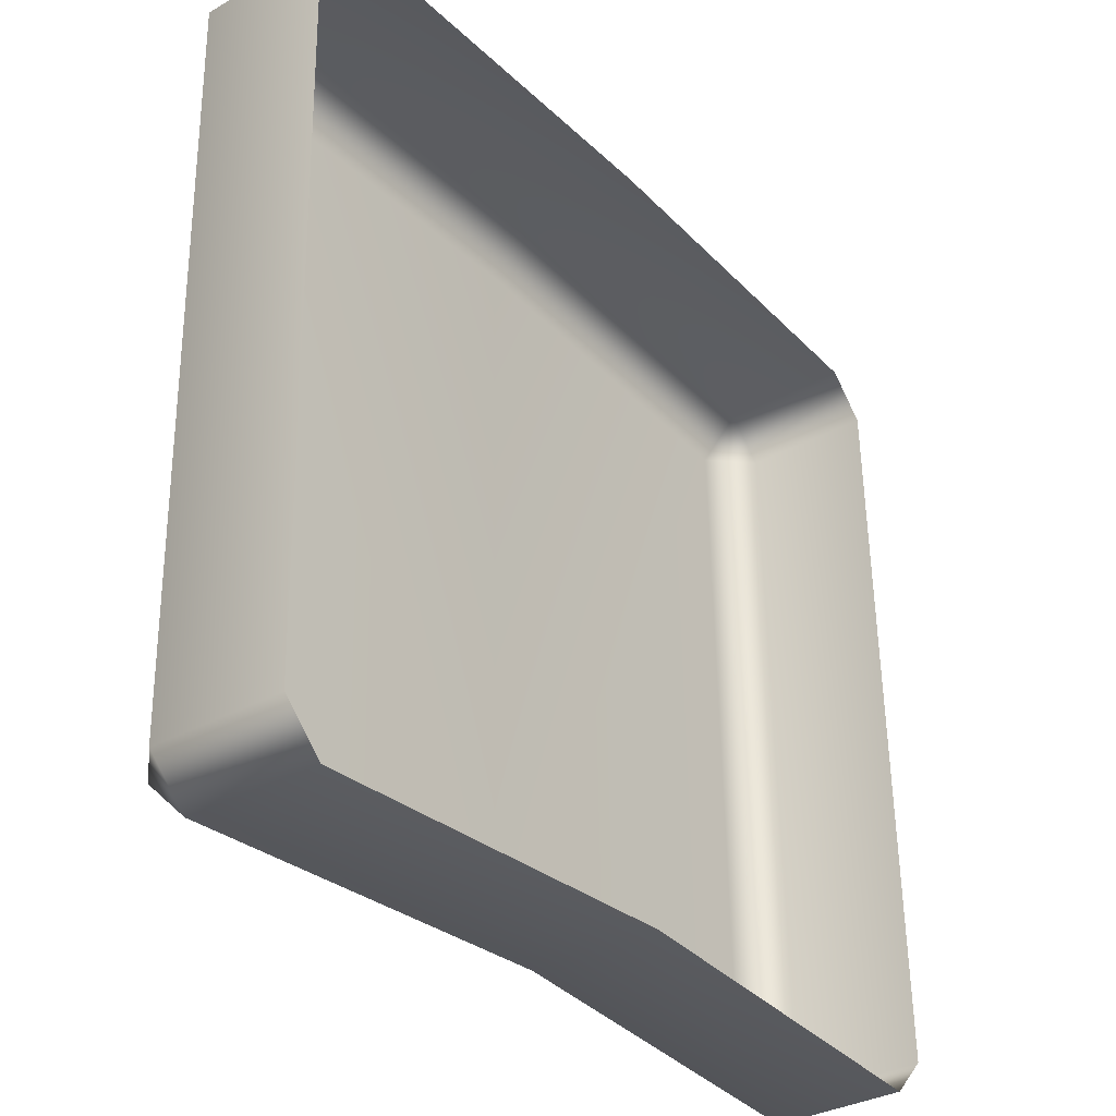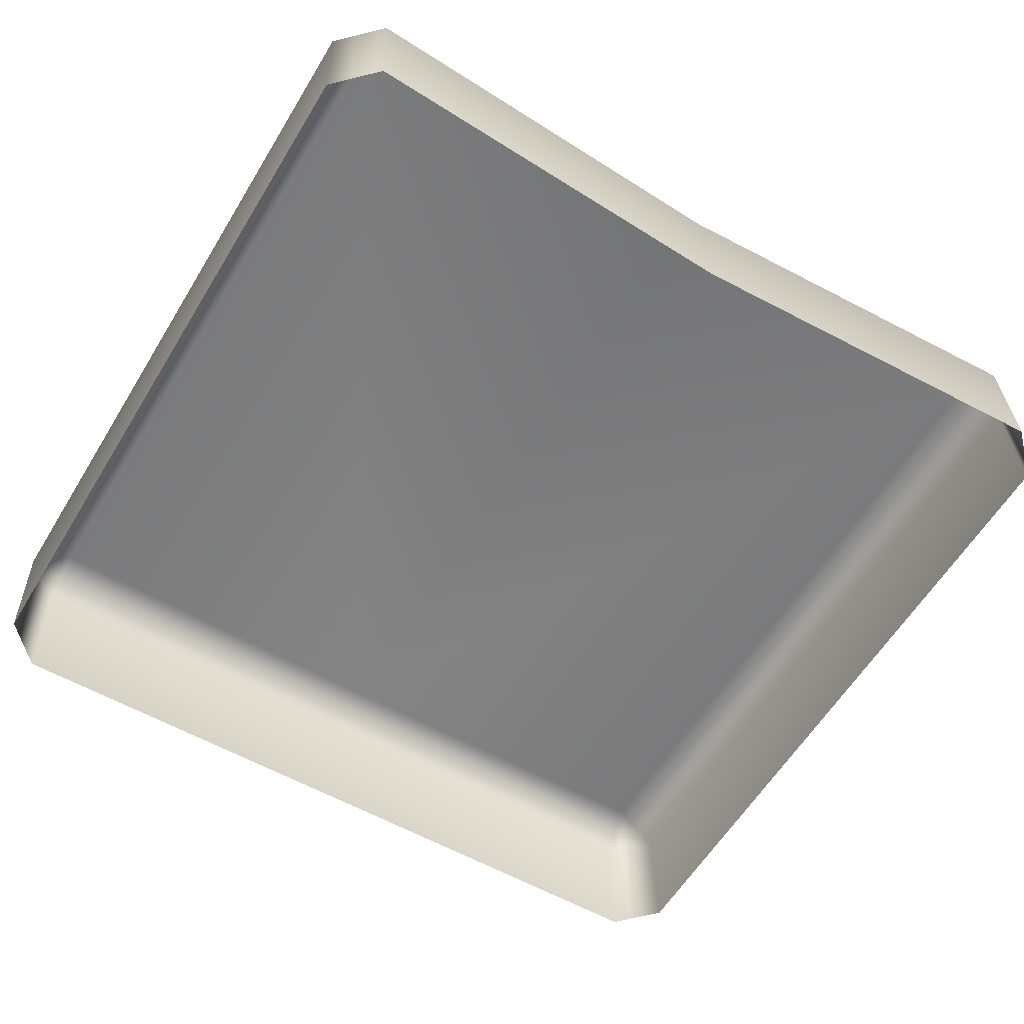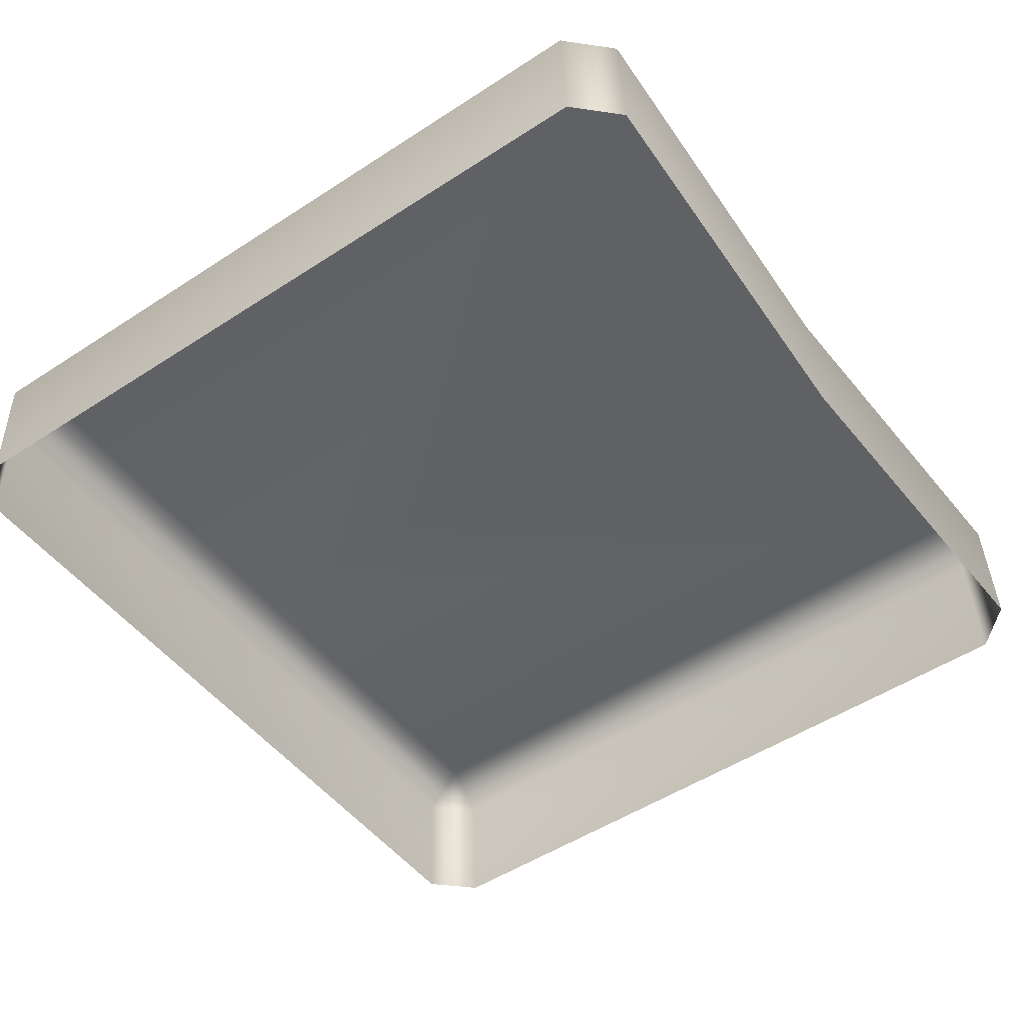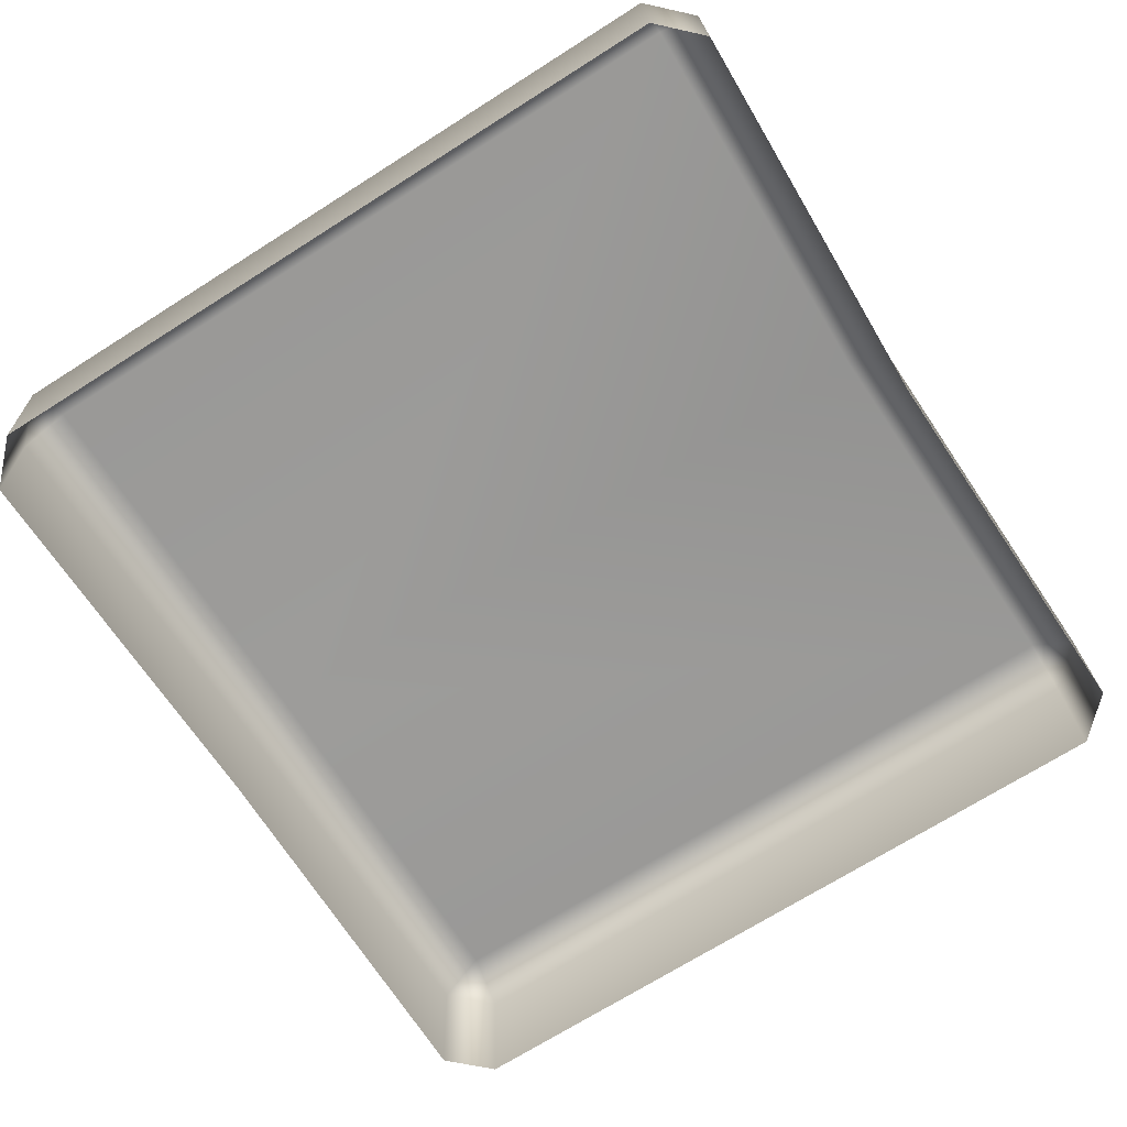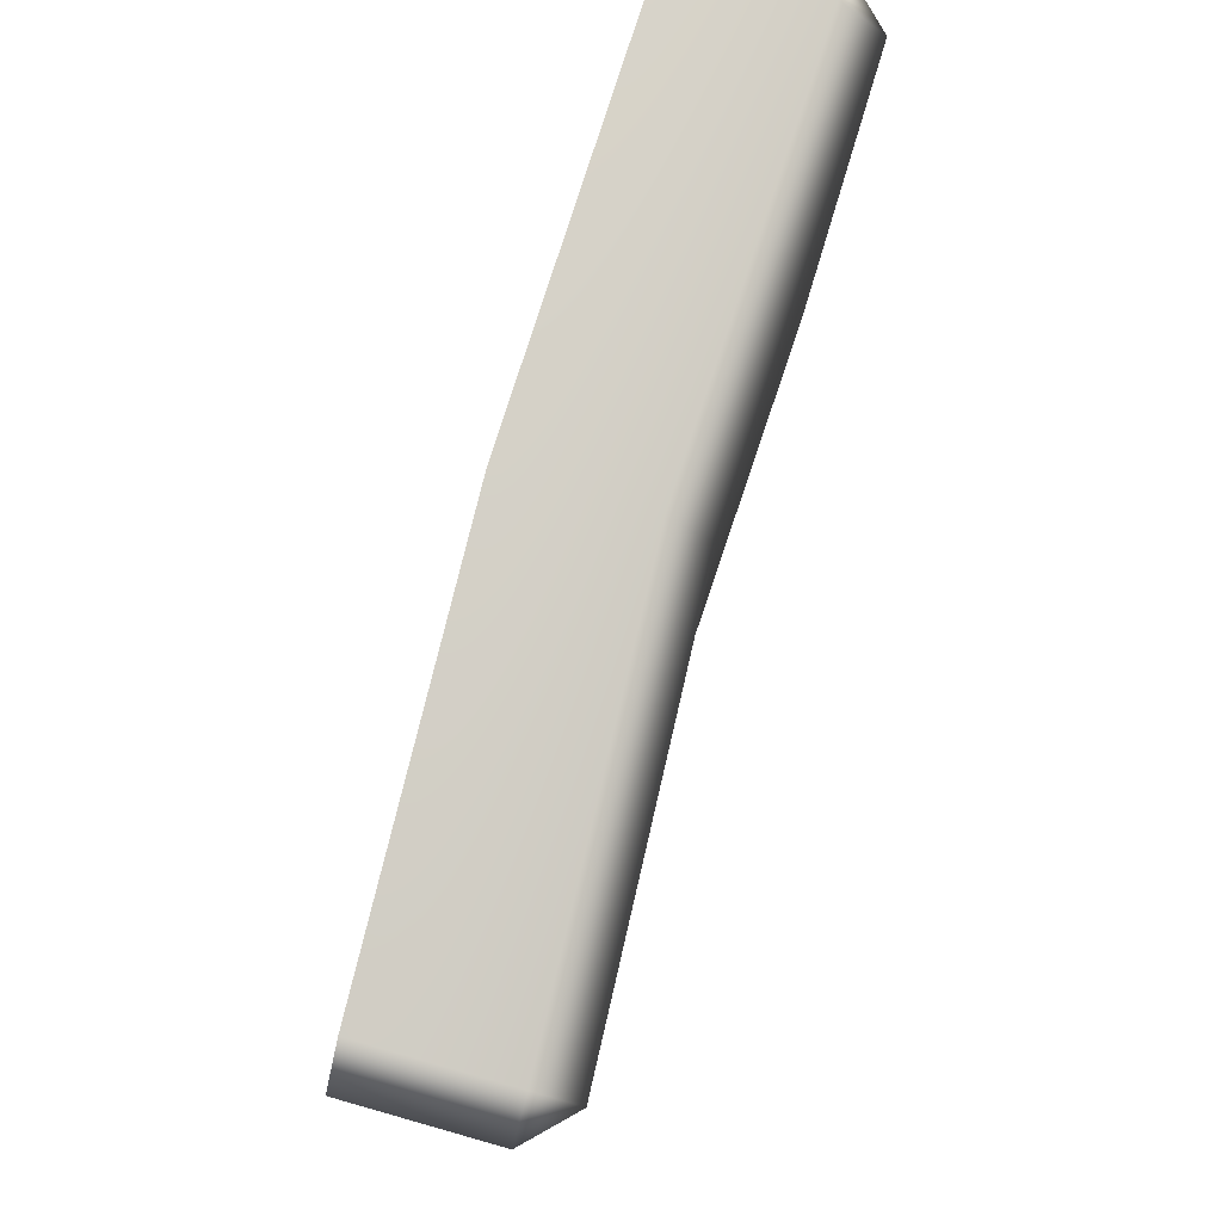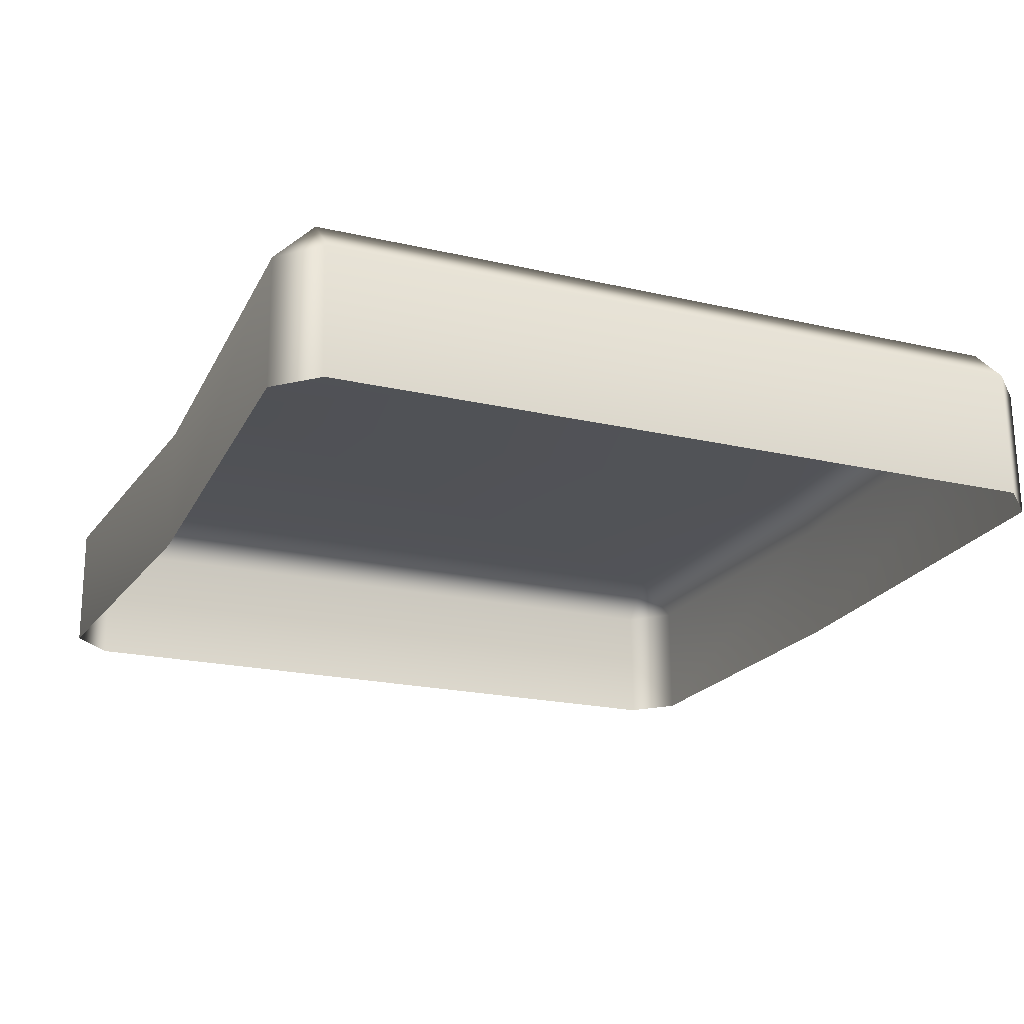
<metadata>
{"format":"obj","ext":"obj","renderer":"f3d","projection":"perspective","resolution":1024,"background":"white","views":[{"elev":-32.4,"azim":-51.7,"up":"+Z"},{"elev":-58.5,"azim":-31.3,"up":"+Y"},{"elev":-50.1,"azim":-54.9,"up":"+Y"},{"elev":-68.9,"azim":-57.7,"up":"+Y"},{"elev":79.7,"azim":107.2,"up":"+Z"},{"elev":-22.9,"azim":-113.1,"up":"+Y"}]}
</metadata>
<code>
g m_dlc4_squarestone_single_06
v -0.05561 0.1647 -0.05454
v -0.05541 0.1482 -0.9905
v -0.005055 0.201 -0.9915
v -0.005254 0.2176 -0.05546
v 0.4952 0.1888 -0.9788
v -0.003801 0.1485 -1.042
v 0.0002206 -0.01833 -1.039
v -0.05139 -0.01867 -0.9876
v 0.4965 0.1378 -1.028
v 0.4951 0.2049 -0.06825
v 0.4963 0.1556 -0.01717
v -0.004022 0.1669 -0.002945
v -0.05159 -0.002153 -0.05159
v 0 -2.274e-15 -7.629e-08
v 0.5002 -0.006731 -0.01431
v 0 -2.274e-15 -7.629e-08
v 0.5004 -0.02456 -1.025
v -0.05139 -0.01867 -0.9876
v 1.01 0.02434 -0.0002148
v 1.006 0.1912 -0.003159
v 1.058 0.1915 -0.05477
v 1.062 0.02467 -0.05183
v 1.005 0.2419 -0.05567
v 1.058 0.175 -0.9908
v 1.005 0.2254 -0.9917
v 1.062 0.00816 -0.9878
v 1.006 0.1729 -1.042
v 1.01 0.006006 -1.039
v 1.062 0.02467 -0.05183
v 1.01 0.006006 -1.039
g m_dlc4_squarestone_single_06_0
f 3 2 1
f 4 3 1
f 5 3 4
f 3 5 6
f 3 6 2
f 6 7 2
f 7 8 2
f 5 9 6
f 10 5 4
f 11 10 4
f 12 11 4
f 12 4 1
f 1 13 12
f 13 1 2
f 13 14 12
f 15 11 12
f 16 15 12
f 17 7 6
f 9 17 6
f 18 13 2
f 15 19 11
f 19 20 11
f 11 20 10
f 20 19 21
f 19 22 21
f 20 21 23
f 20 23 10
f 21 24 23
f 24 25 23
f 26 24 21
f 24 26 27
f 25 24 27
f 26 28 27
f 29 26 21
f 23 25 5
f 10 23 5
f 25 27 9
f 5 25 9
f 9 27 17
f 27 30 17

</code>
